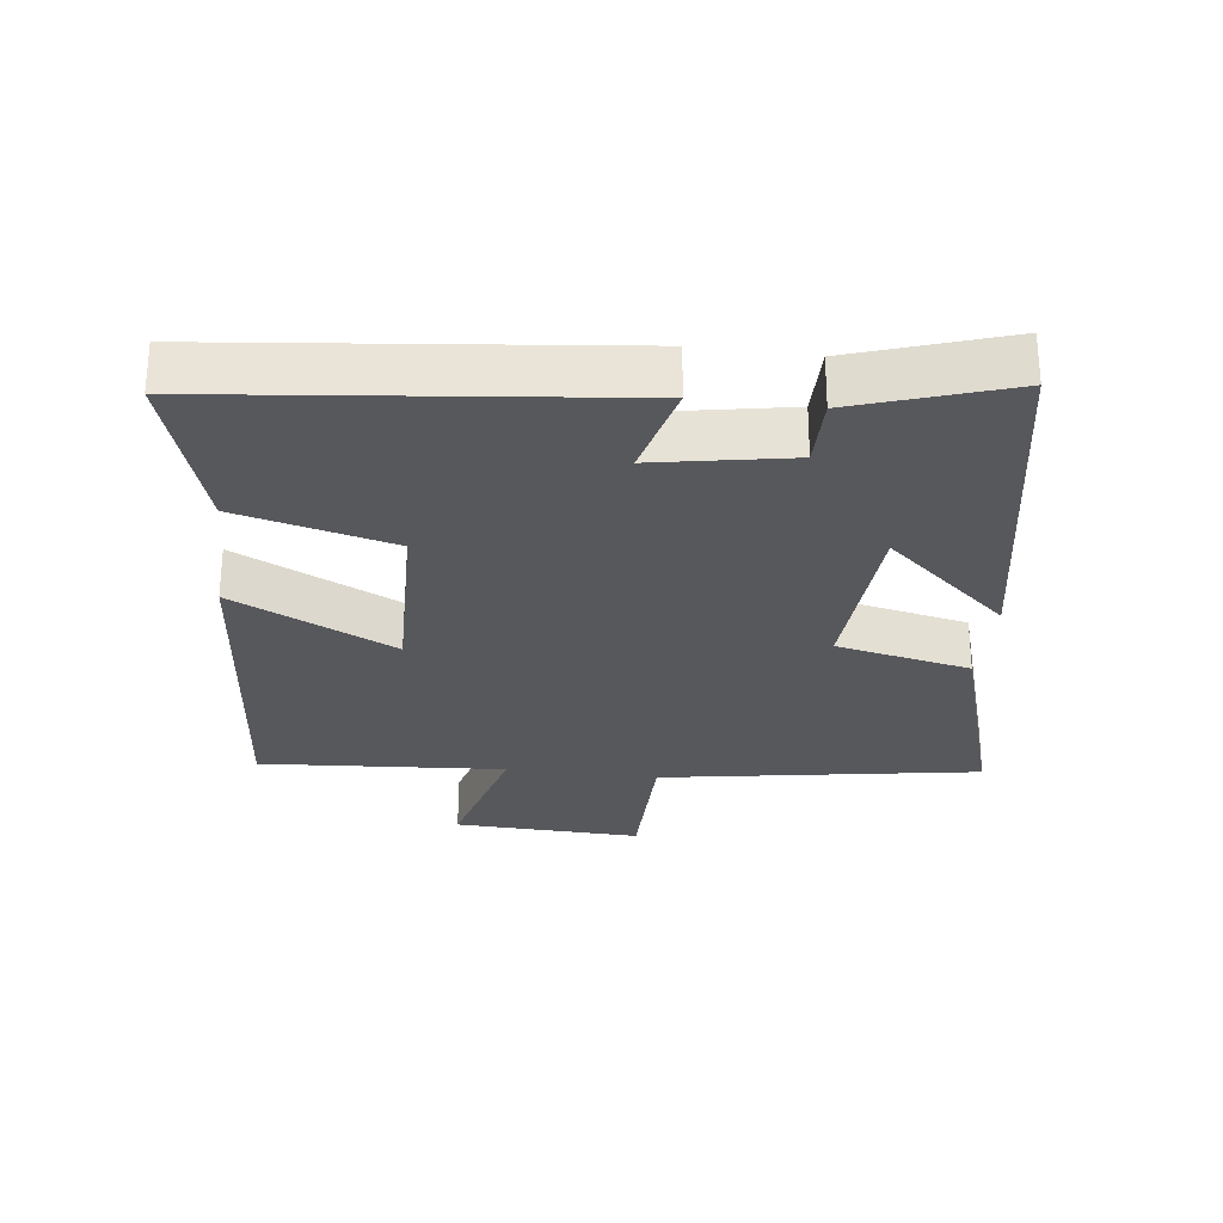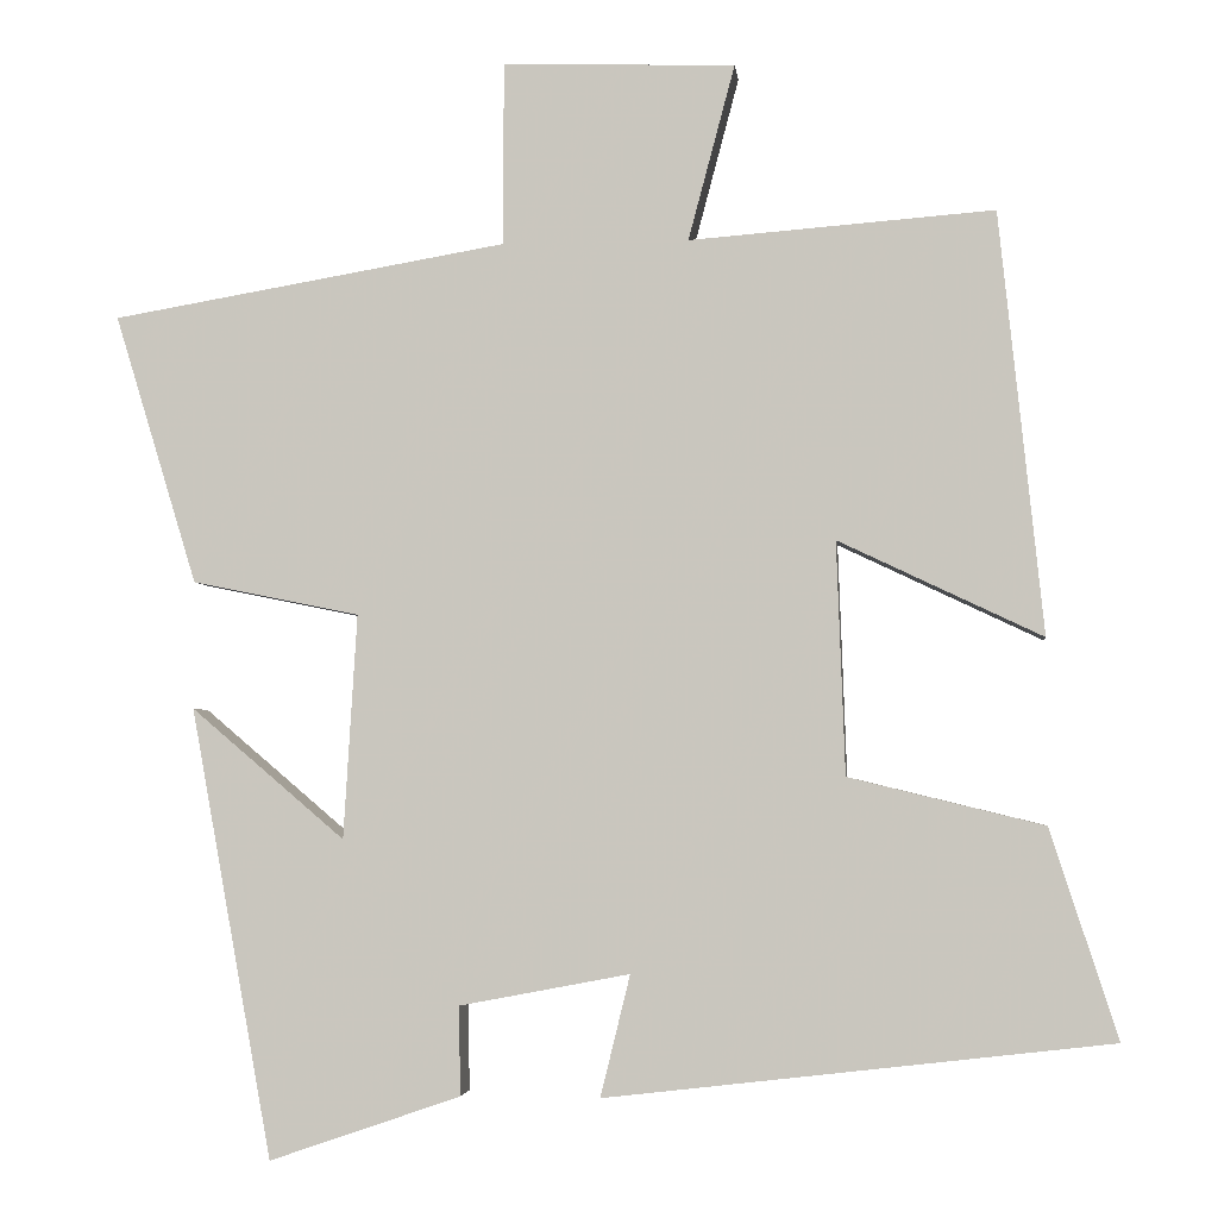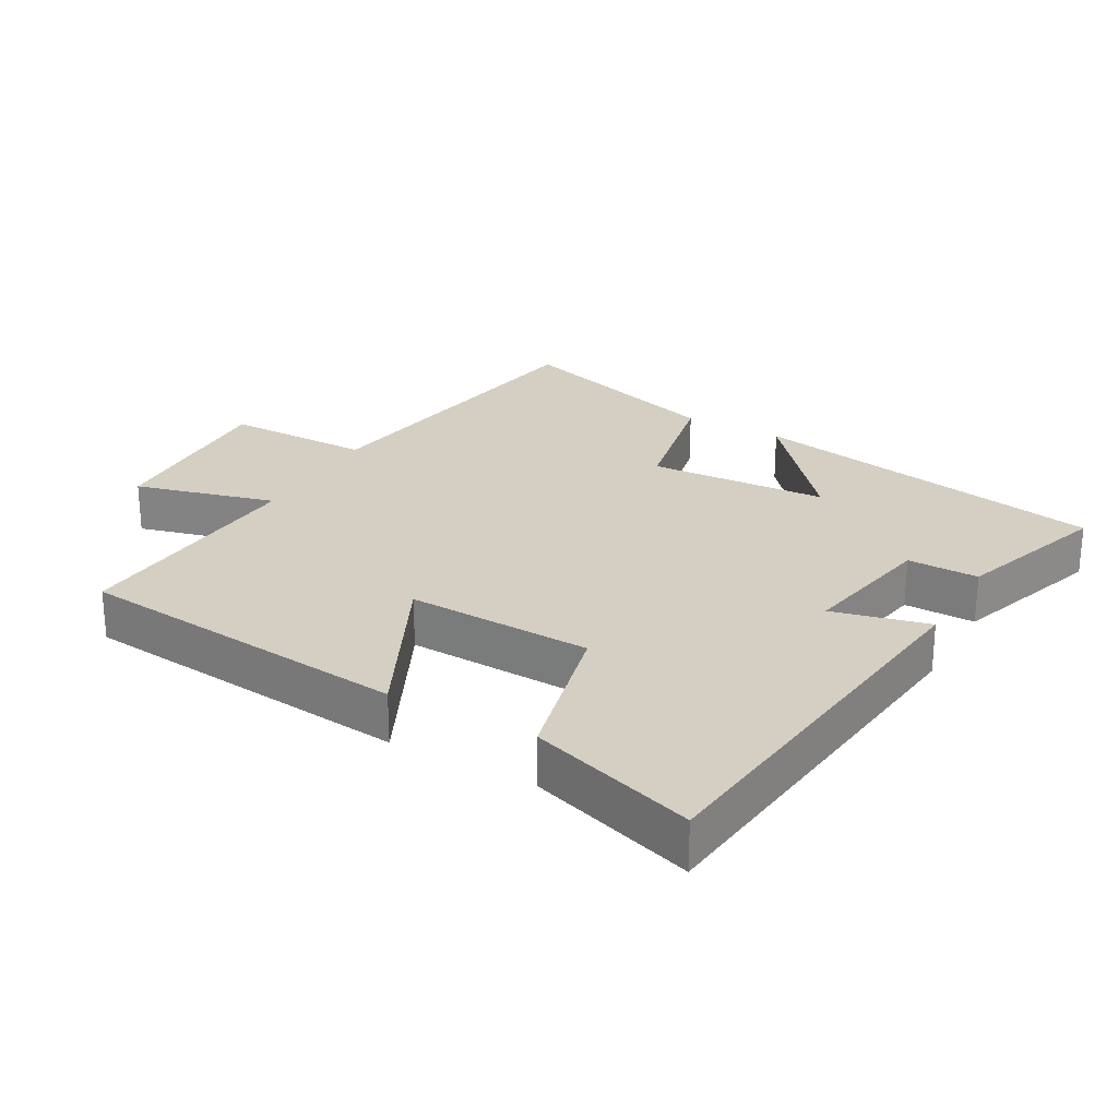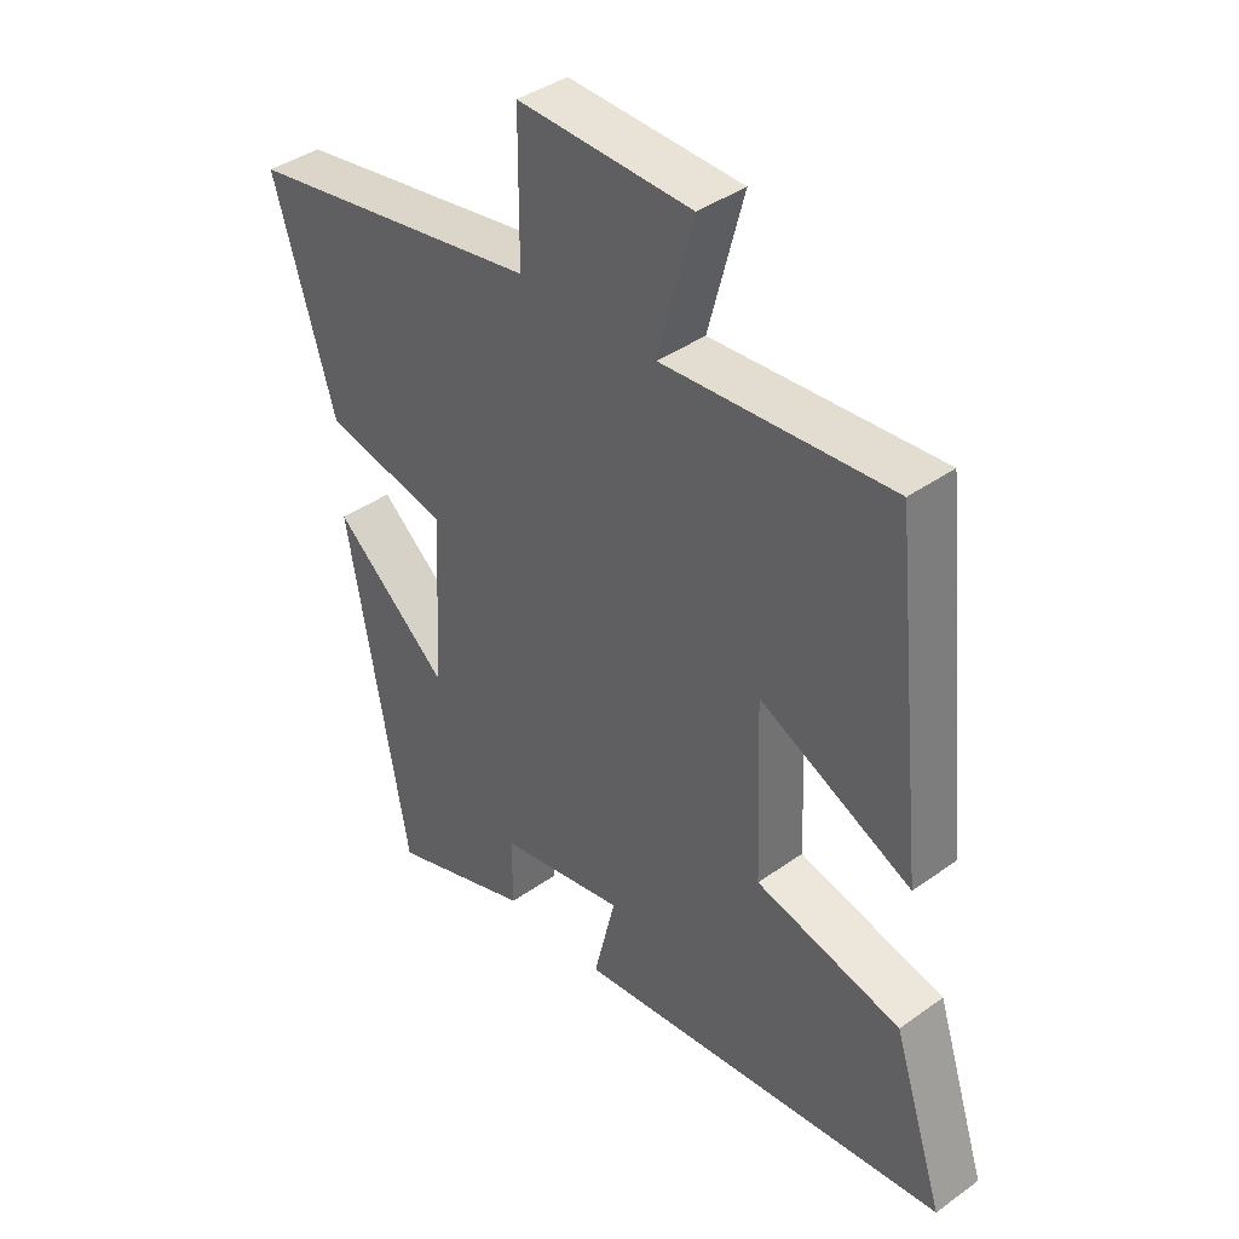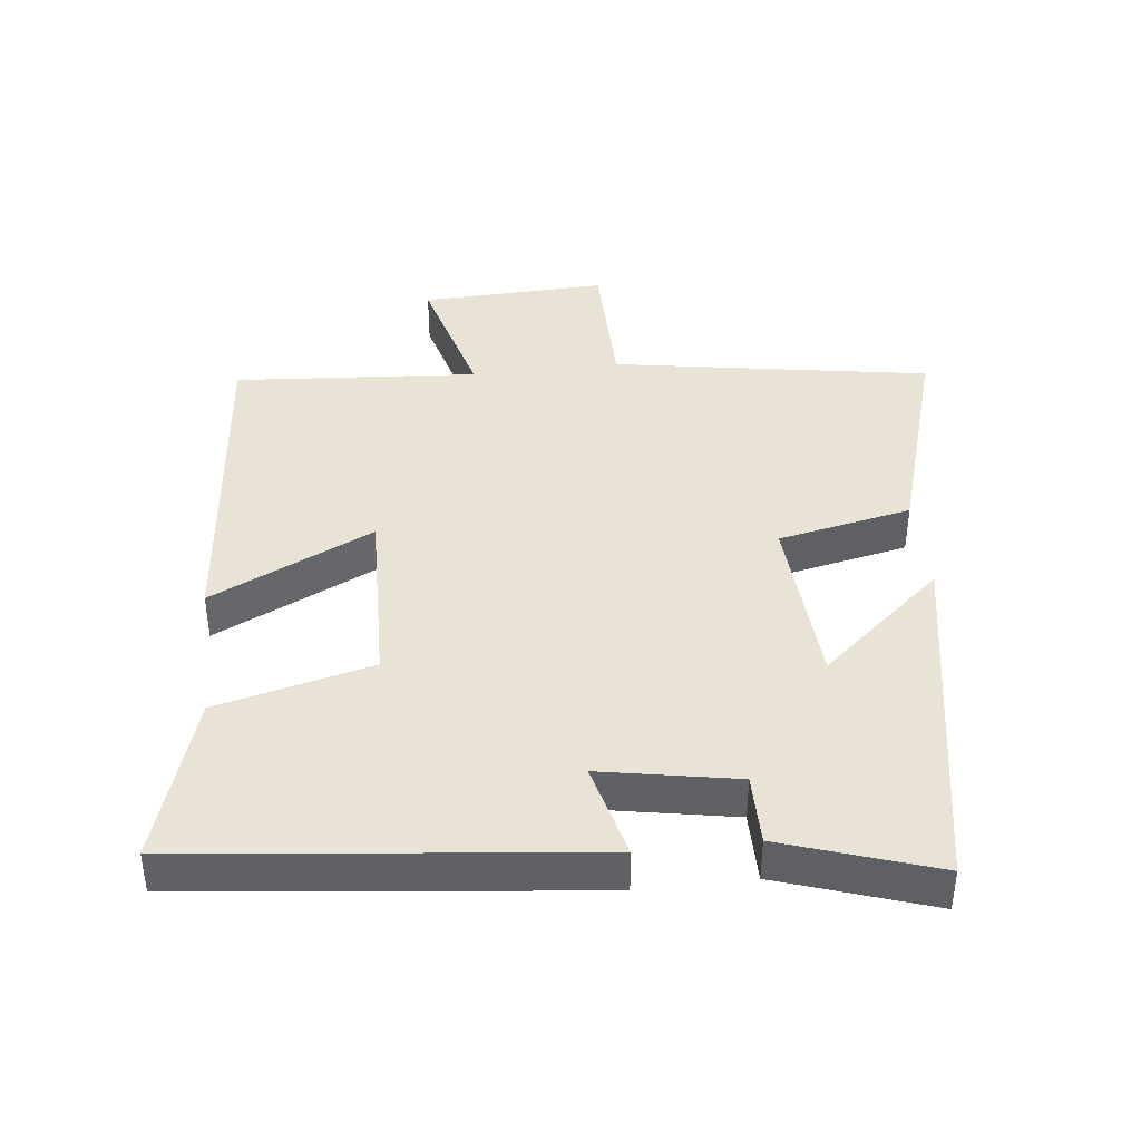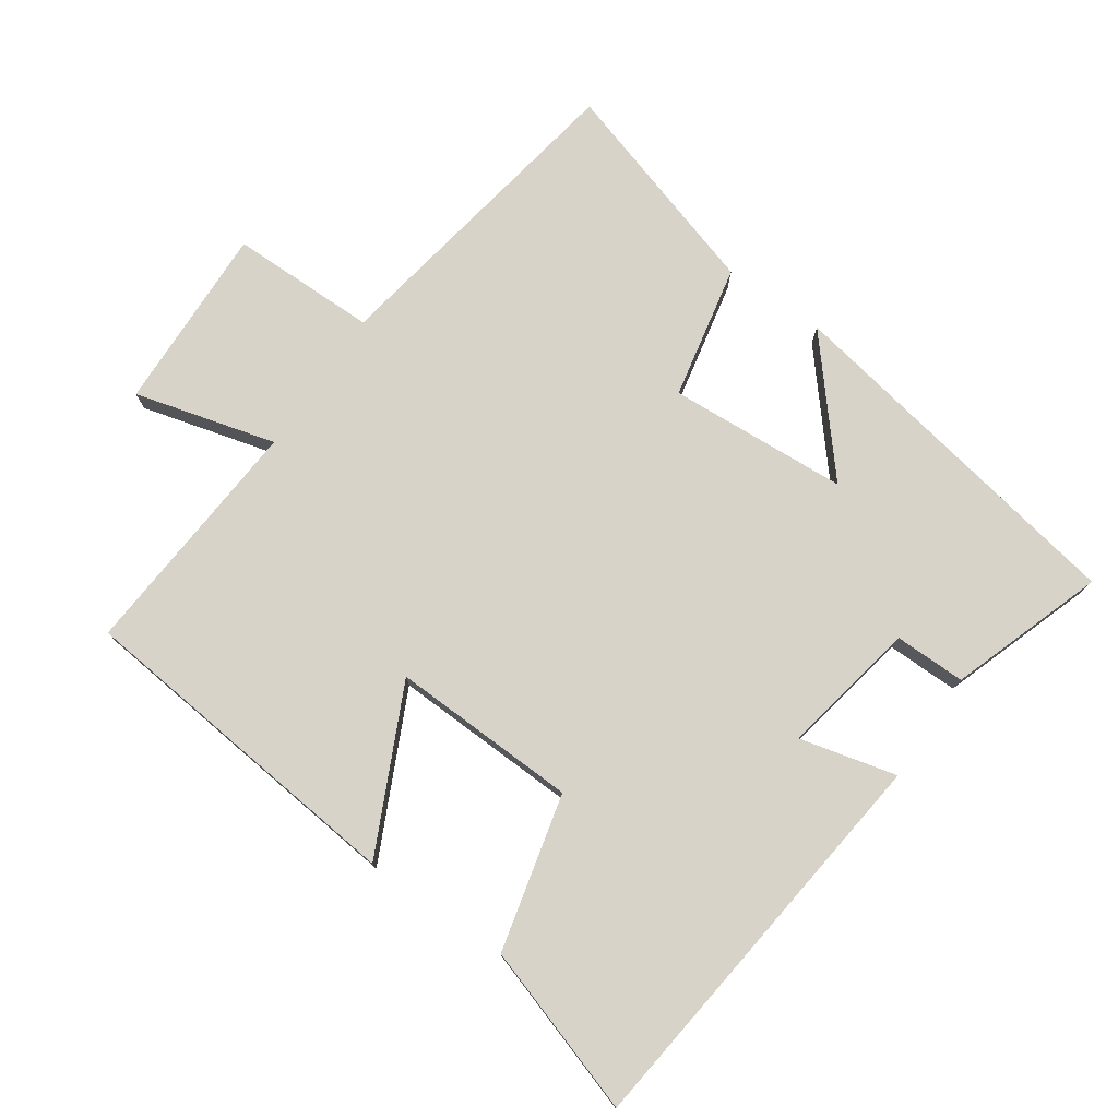
<metadata>
{"format":"obj","ext":"obj","renderer":"f3d","projection":"perspective","resolution":1024,"background":"white","views":[{"elev":-28.5,"azim":172.6,"up":"+Y"},{"elev":-3.5,"azim":6.2,"up":"+Z"},{"elev":25.8,"azim":119.2,"up":"+Y"},{"elev":39.9,"azim":48.5,"up":"+Z"},{"elev":41.1,"azim":173.2,"up":"+Y"},{"elev":76.9,"azim":124.6,"up":"+Y"}]}
</metadata>
<code>
v 0.58 0.07 -0.431
v -0.015 0.07 -0.5
v 0.02 0.07 -0.357
v -0.18 0.07 -0.395
v -0.179 0.07 -0.5
v -0.404 0.07 -0.577
v -0.5 0.07 -0.048
v -0.319 0.07 -0.202
v -0.303 0.07 0.062
v -0.5 0.07 0.102
v -0.597 0.07 0.42
v -0.131 0.07 0.5
v -0.13 0.07 0.715
v 0.144 0.07 0.707
v 0.089 0.07 0.5
v 0.448 0.07 0.528
v 0.5 0.07 0.031
v 0.26 0.07 0.145
v 0.27 0.07 -0.129
v 0.5 0.07 -0.185
v 0.58 0 -0.431
v -0.015 0 -0.5
v 0.02 0 -0.357
v -0.18 0 -0.395
v -0.179 0 -0.5
v -0.404 0 -0.577
v -0.5 0 -0.048
v -0.319 0 -0.202
v -0.303 0 0.062
v -0.5 0 0.102
v -0.597 0 0.42
v -0.131 0 0.5
v -0.13 0 0.715
v 0.144 0 0.707
v 0.089 0 0.5
v 0.448 0 0.528
v 0.5 0 0.031
v 0.26 0 0.145
v 0.27 0 -0.129
v 0.5 0 -0.185
f 19 20 1 2
f 18 19 2 3
f 15 16 17 18
f 15 18 3 4
f 12 13 14 15
f 12 15 4
f 9 10 11 12
f 8 9 12 4
f 6 7 8
f 4 5 6 8
f 22 21 40 39
f 23 22 39 38
f 38 37 36 35
f 24 23 38 35
f 35 34 33 32
f 24 35 32
f 32 31 30 29
f 24 32 29 28
f 28 27 26
f 28 26 25 24
f 1 21 22 2
f 2 22 23 3
f 3 23 24 4
f 4 24 25 5
f 5 25 26 6
f 6 26 27 7
f 7 27 28 8
f 8 28 29 9
f 9 29 30 10
f 10 30 31 11
f 11 31 32 12
f 12 32 33 13
f 13 33 34 14
f 14 34 35 15
f 15 35 36 16
f 16 36 37 17
f 17 37 38 18
f 18 38 39 19
f 19 39 40 20
f 20 40 21 1

</code>
